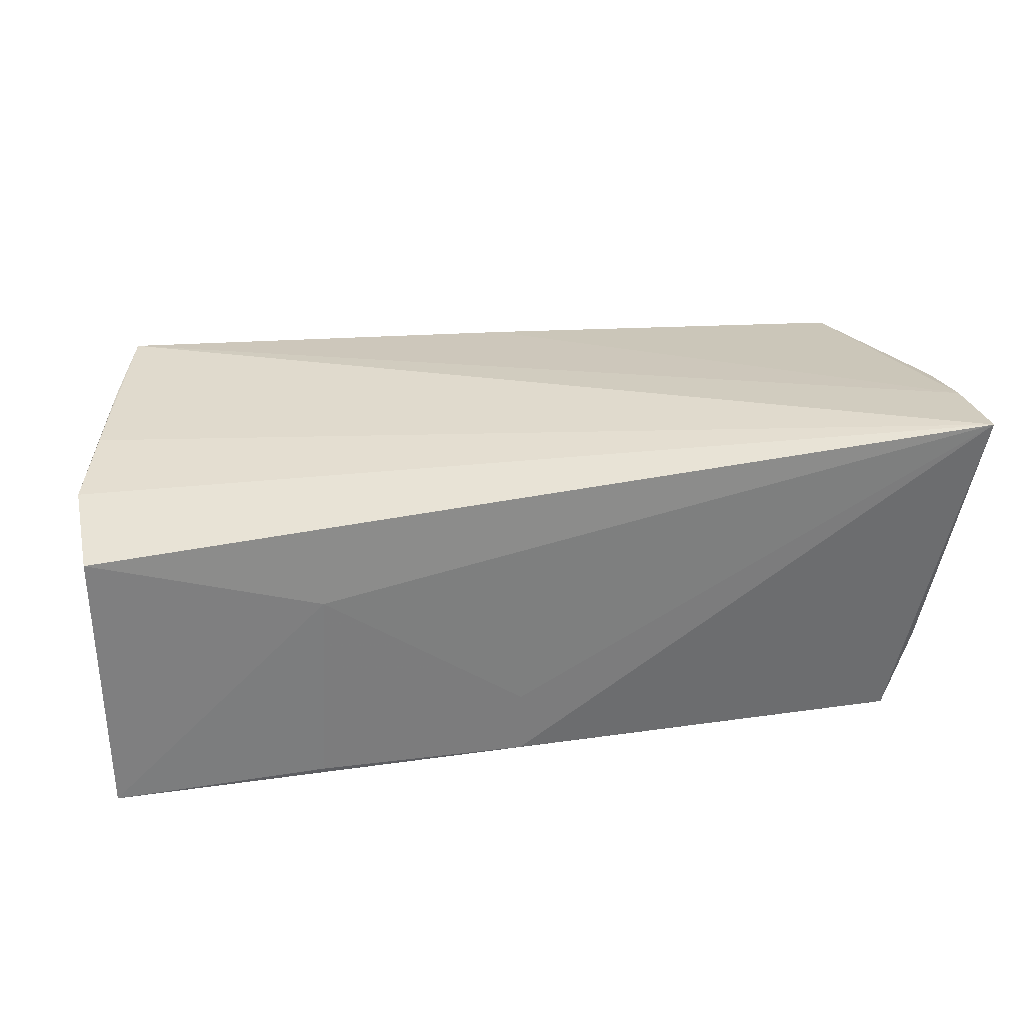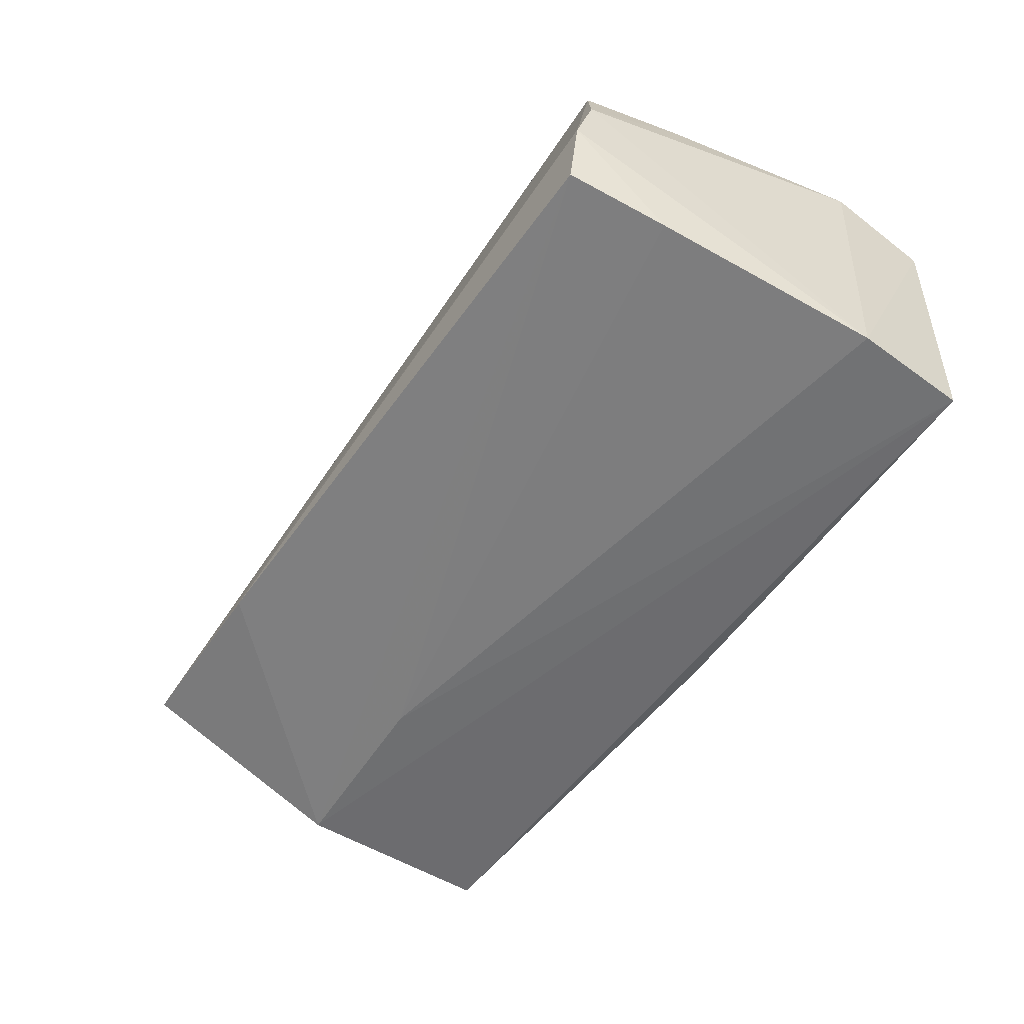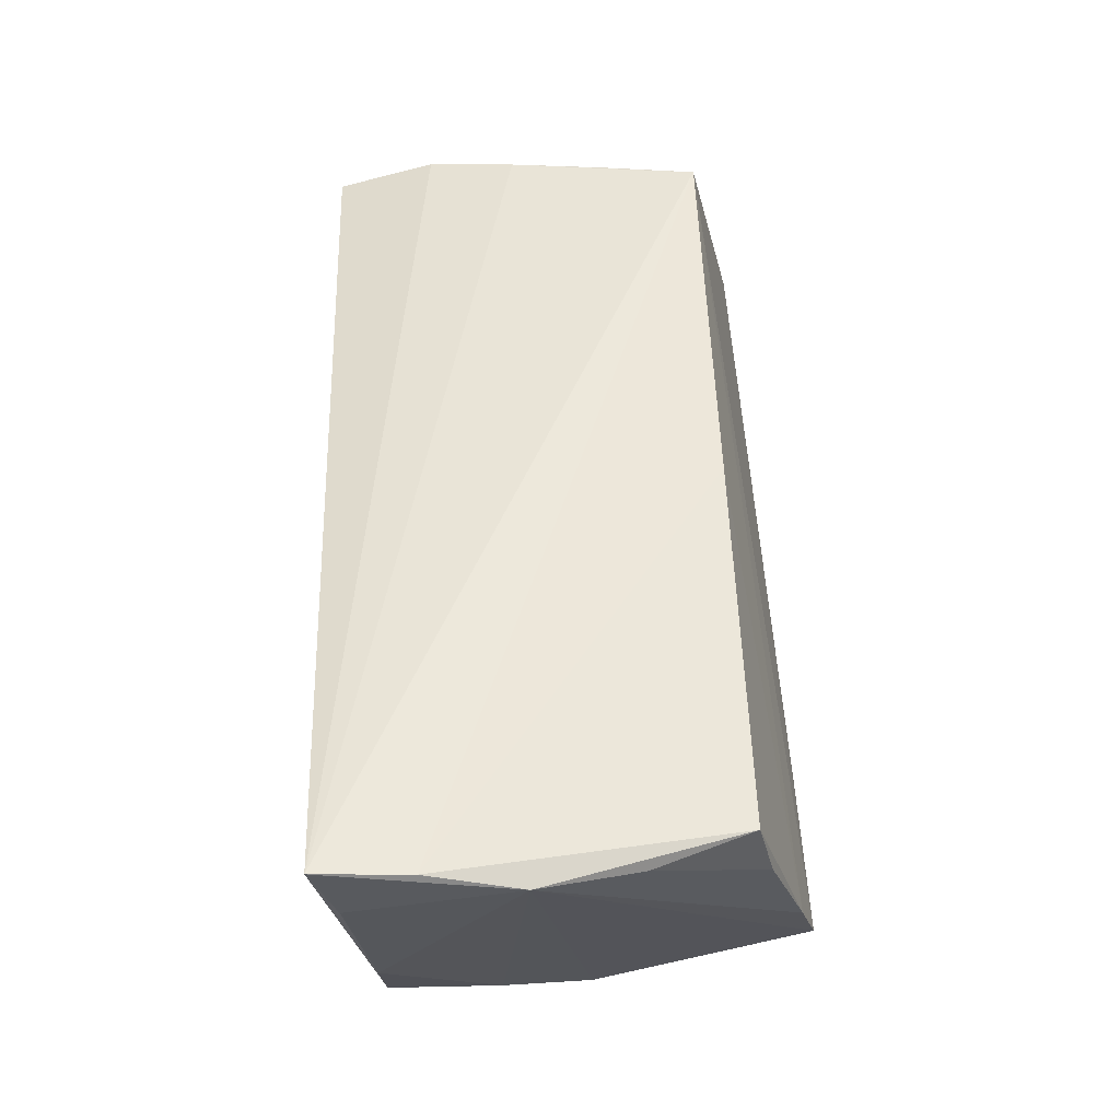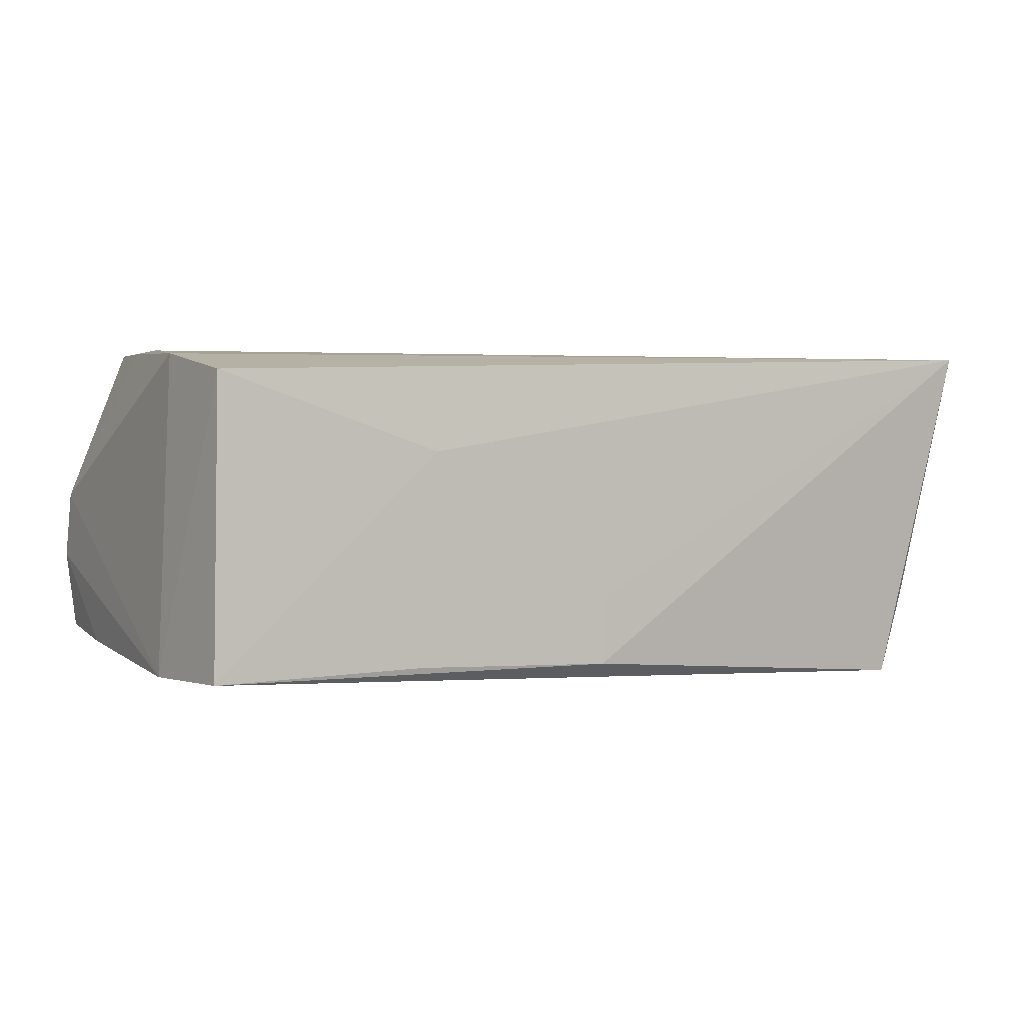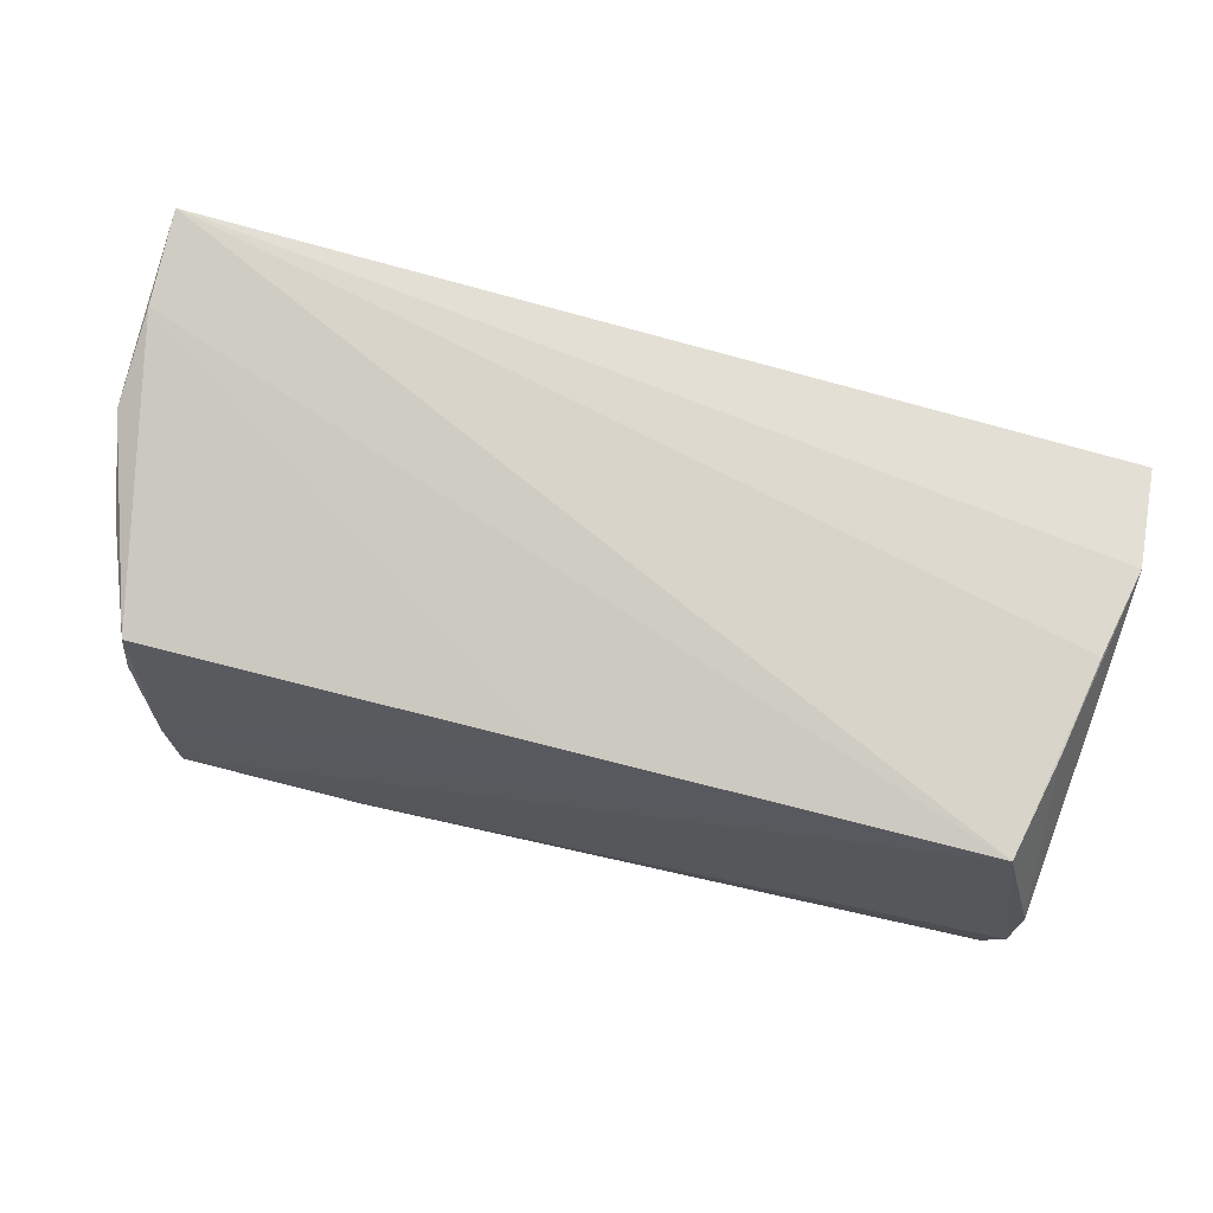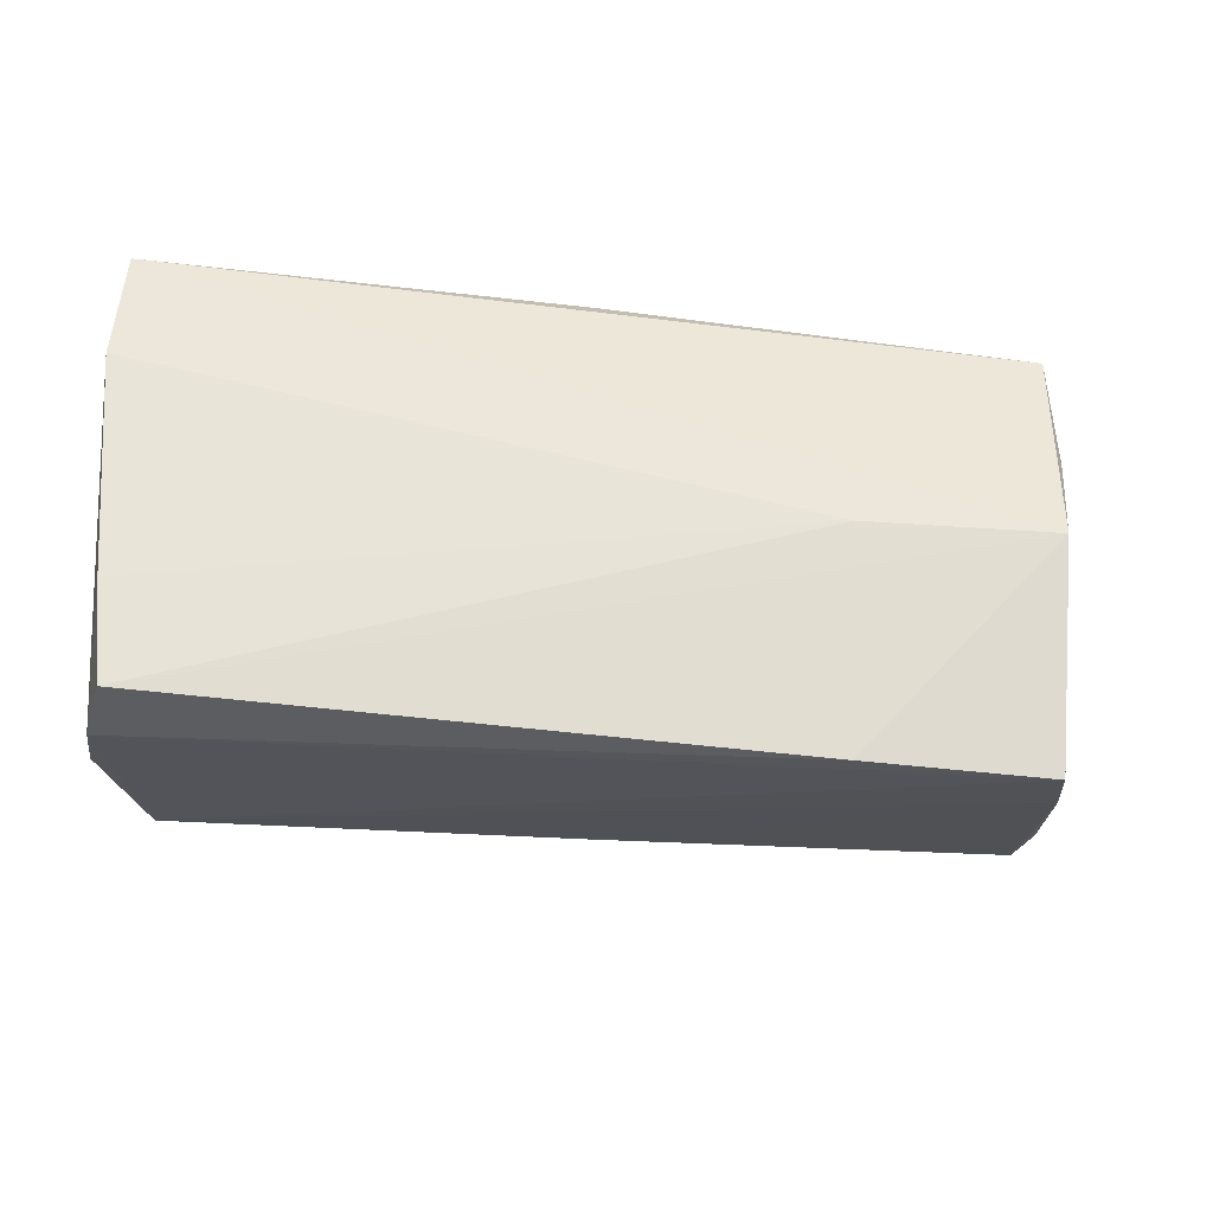
<metadata>
{"format":"obj","ext":"obj","renderer":"f3d","projection":"perspective","resolution":1024,"background":"white","views":[{"elev":28.4,"azim":169.7,"up":"+Z"},{"elev":-53.8,"azim":57.1,"up":"+Z"},{"elev":52.4,"azim":-92.4,"up":"+Z"},{"elev":-3.1,"azim":147.4,"up":"+Z"},{"elev":79.8,"azim":13.8,"up":"+Z"},{"elev":-36.8,"azim":172.7,"up":"+Y"}]}
</metadata>
<code>
v -0.05004 -0.02097 0.0169
v 0.05376 0.009989 -0.02033
v -0.002882 -0.02137 0.01882
v 0.05132 0.001797 0.01801
v -0.05094 0.02024 -0.01053
v -0.05611 0.02519 0.02201
v 0.05002 -0.02801 -0.01449
v -0.05414 -0.009167 0.0165
v -0.05617 0.0141 0.02118
v 0.04909 -0.009605 0.01906
v 0.02722 0.02387 -0.01936
v 0.05388 0.01259 0.01621
v -0.04833 -0.02762 -0.004935
v 0.002149 0.02432 -0.01127
v 0.05177 -0.02572 0.002304
v -0.04661 -0.02982 -0.01272
v -0.04867 0.006331 -0.01953
v -0.057 0.002911 0.01869
v 0.05148 -0.0278 -0.005376
v -0.05509 0.02259 0.01177
v -0.04775 0.01989 -0.0209
v -0.02477 -0.004839 -0.02076
v 0.05137 -0.01639 -0.01657
v 0.002117 0.02388 -0.01923
v 0.04621 -0.02173 0.02036
v -0.05051 -0.02285 0.00927
v -0.02453 -0.02988 -0.01368
v 0.0262 0.02519 0.005447
v 0.05333 0.02469 0.01317
v -0.04775 -0.004273 -0.0209
v 0.05282 0.02339 -0.0209
f 12 6 4
f 4 6 25
f 29 6 12
f 12 15 2
f 2 29 12
f 16 25 13
f 1 26 13
f 18 16 13
f 25 6 9
f 9 6 18
f 18 1 9
f 25 15 10
f 10 4 25
f 10 15 12
f 12 4 10
f 6 29 28
f 29 2 31
f 11 28 31
f 31 28 29
f 23 2 19
f 19 2 15
f 19 7 23
f 19 27 7
f 19 15 25
f 19 25 16
f 16 27 19
f 8 1 18
f 8 26 1
f 18 13 8
f 8 13 26
f 3 13 25
f 1 13 3
f 25 9 3
f 3 9 1
f 24 21 6
f 11 31 24
f 24 31 21
f 6 21 5
f 21 31 30
f 30 27 16
f 30 16 18
f 7 27 30
f 14 28 11
f 11 24 14
f 6 28 14
f 14 24 6
f 18 6 20
f 20 5 18
f 6 5 20
f 22 31 2
f 22 30 31
f 22 2 23
f 23 7 22
f 7 30 22
f 17 5 21
f 21 30 17
f 18 5 17
f 17 30 18

</code>
